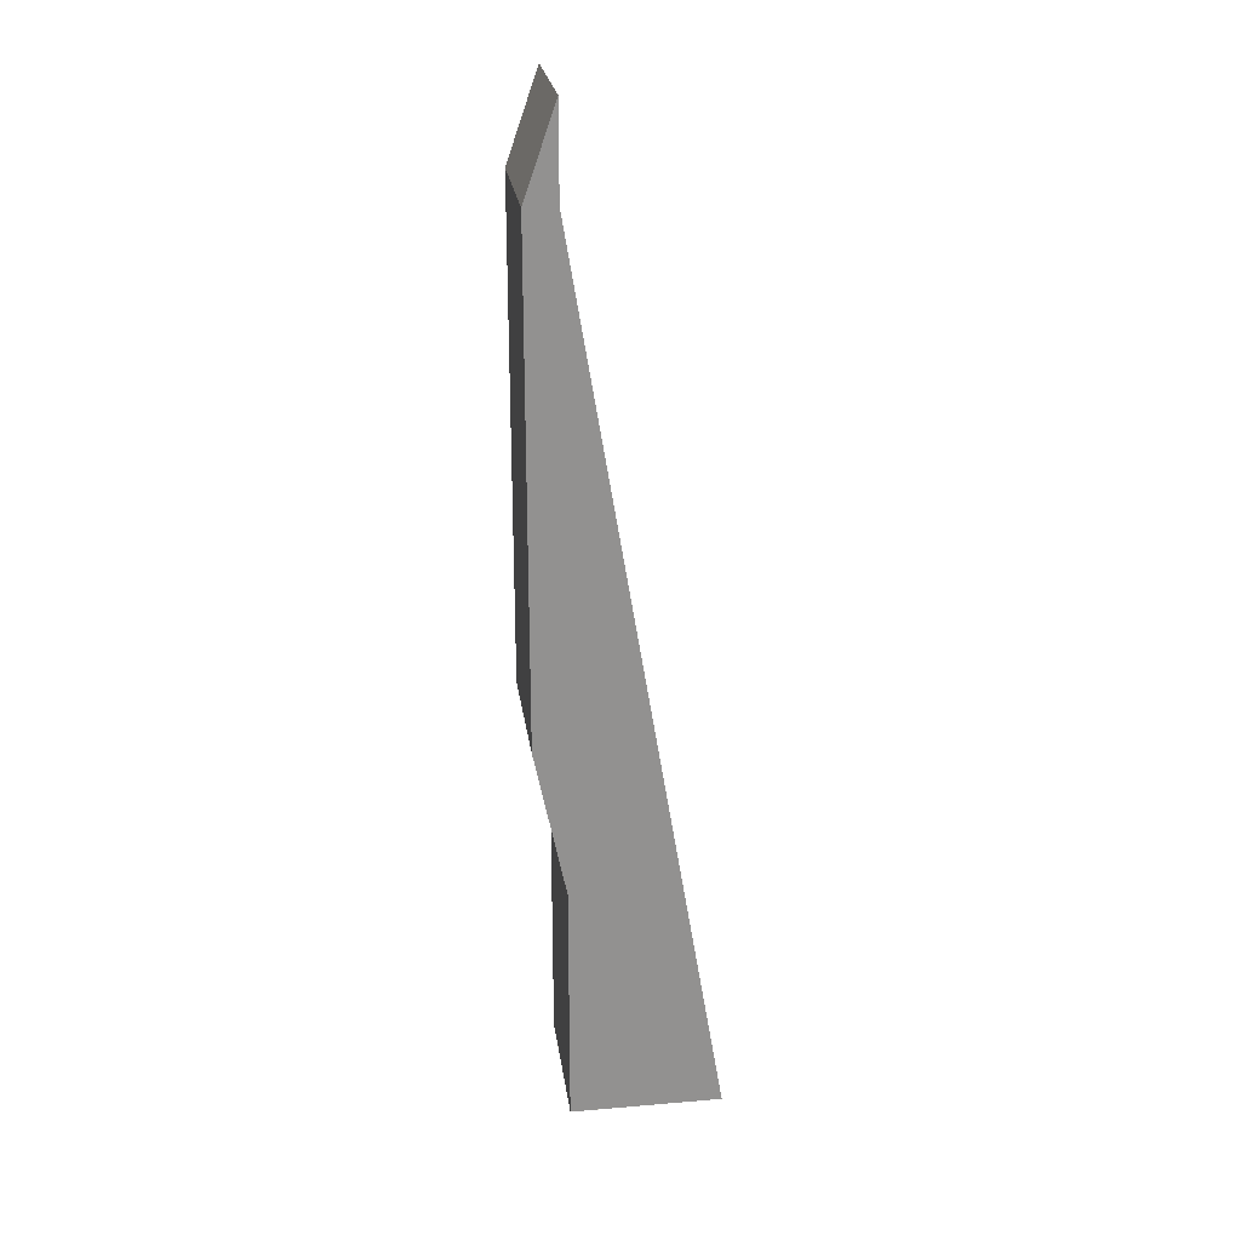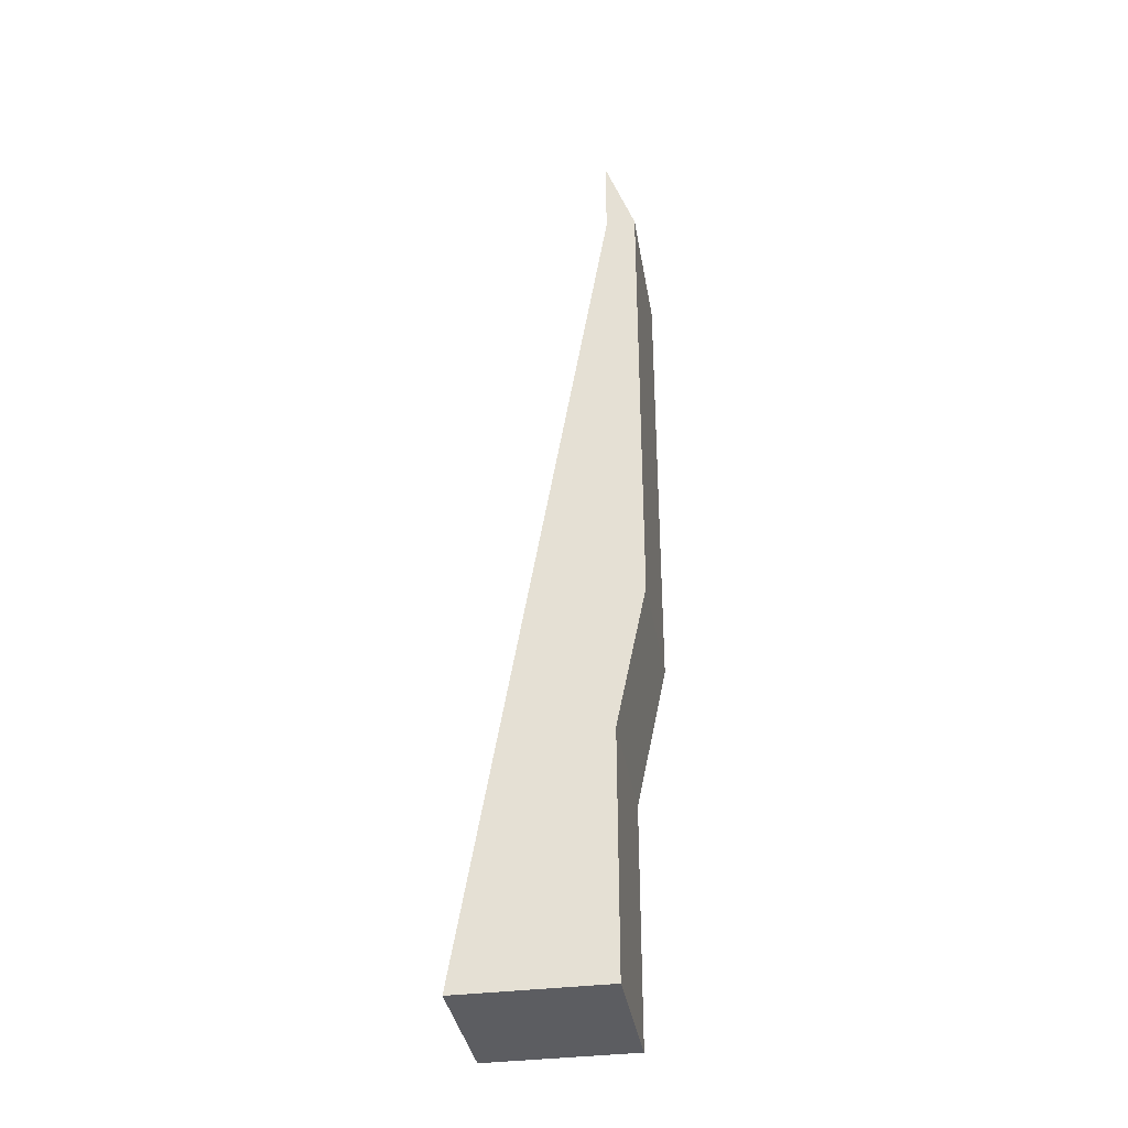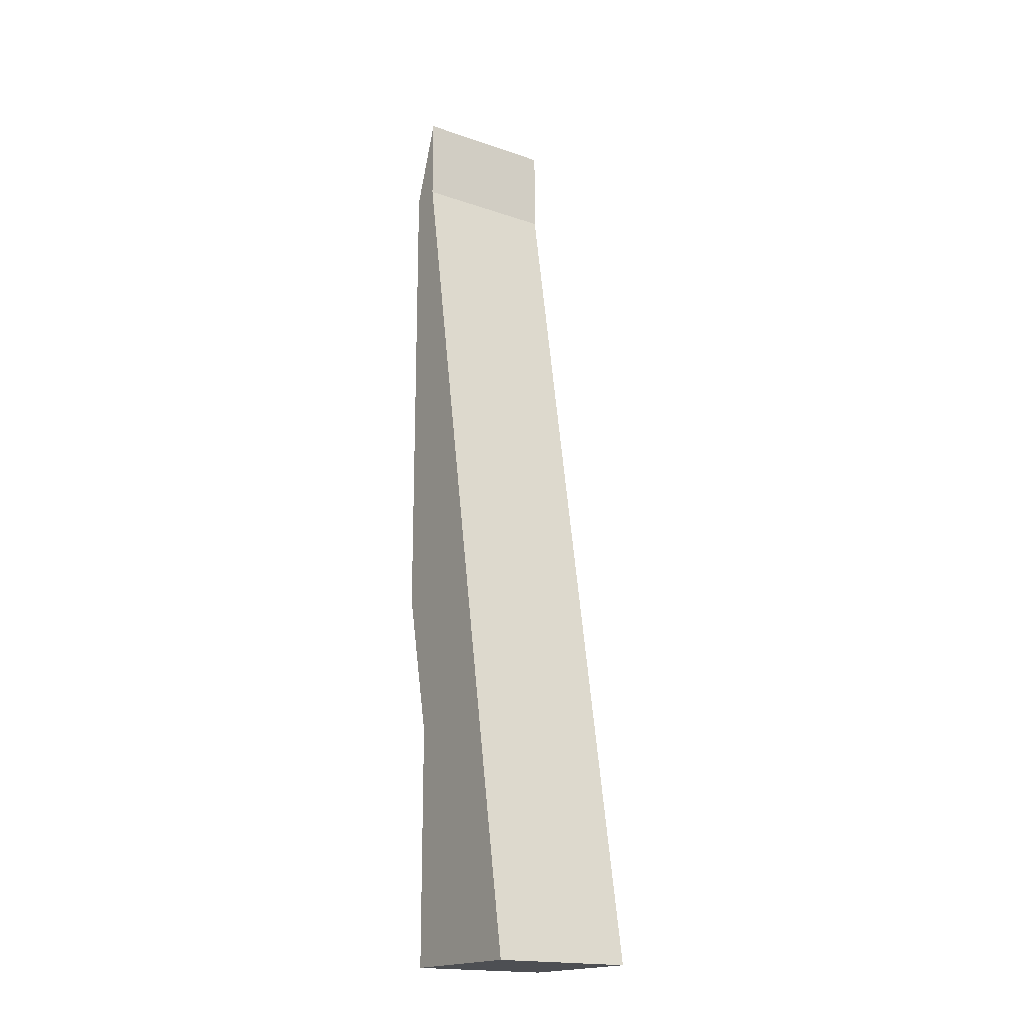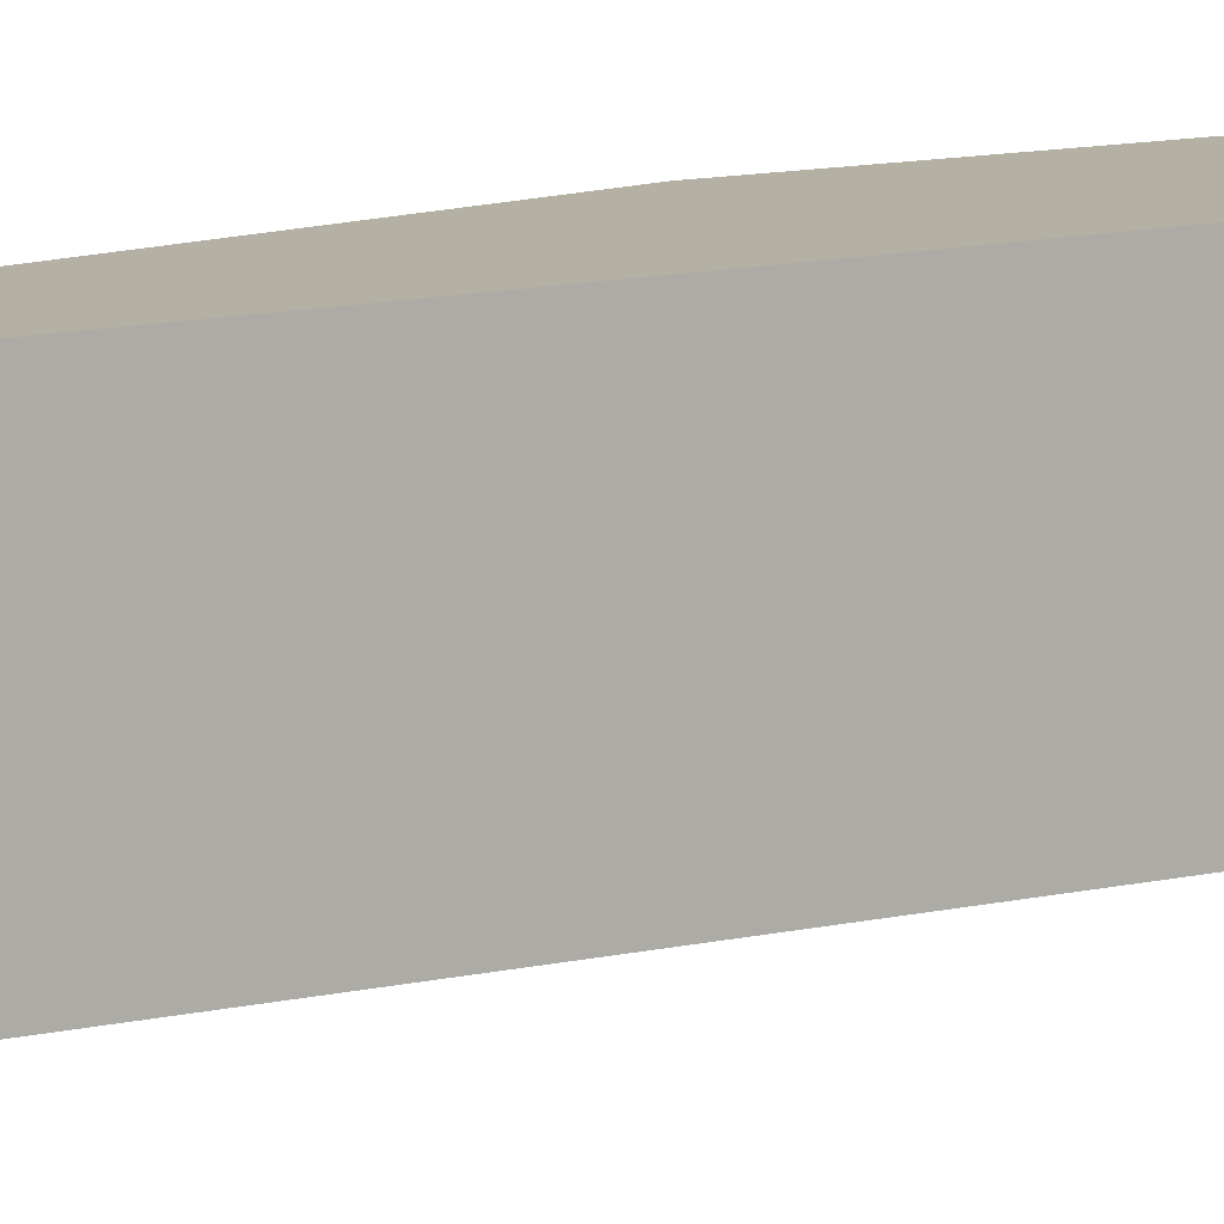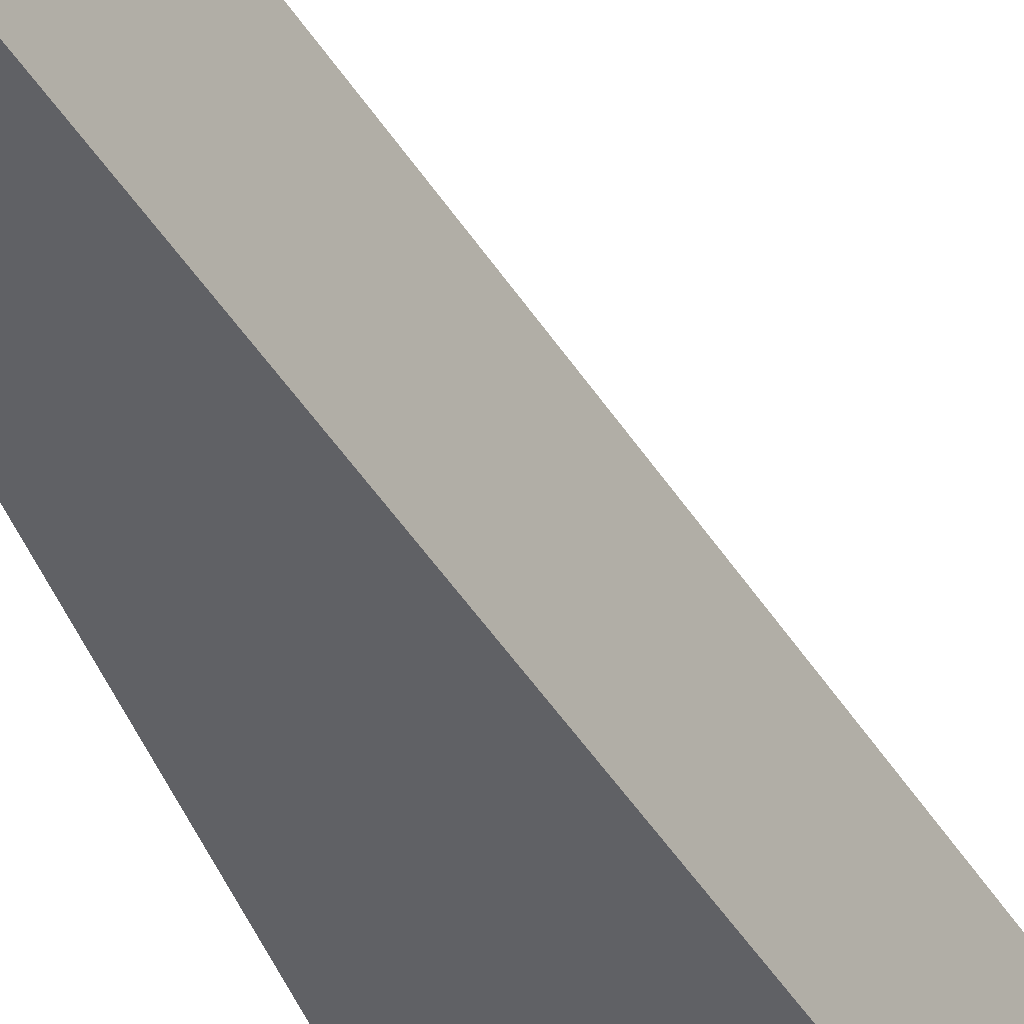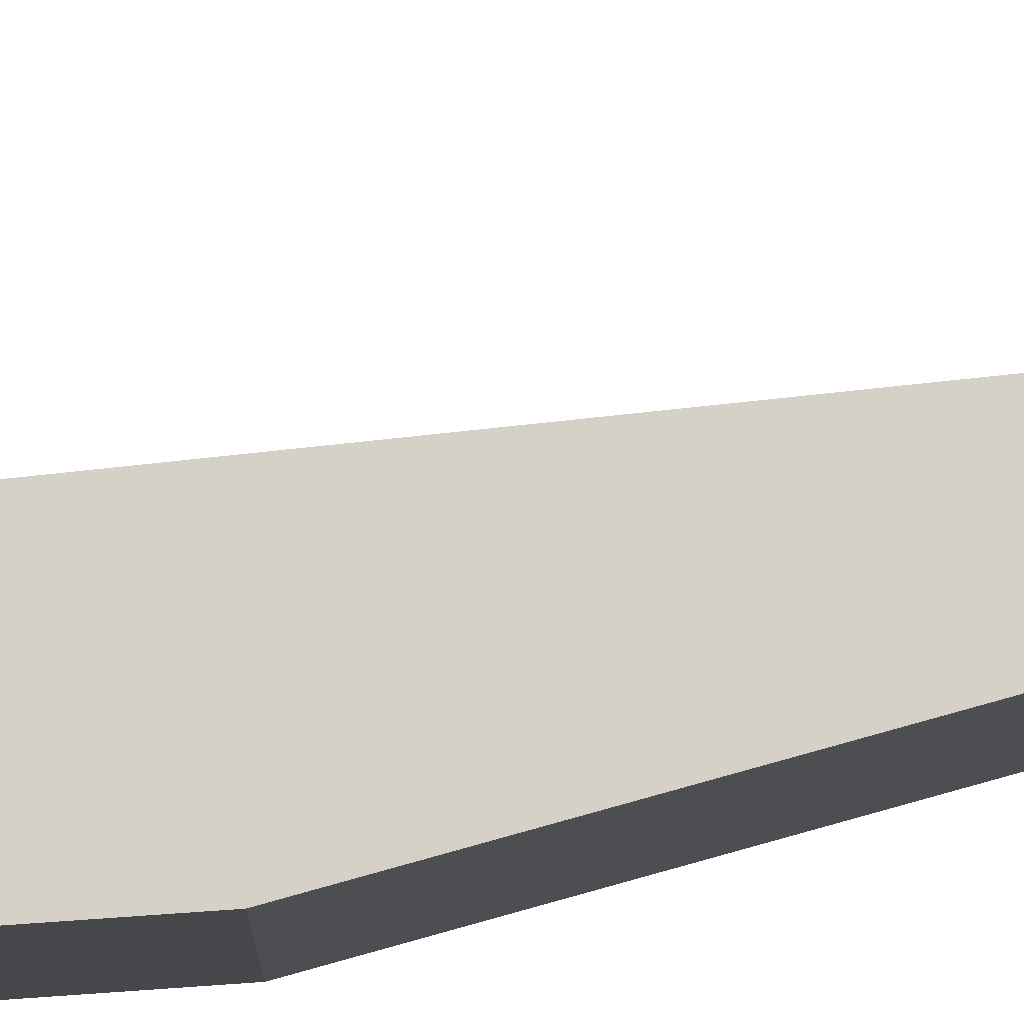
<metadata>
{"format":"obj","ext":"obj","renderer":"f3d","projection":"perspective","resolution":1024,"background":"white","views":[{"elev":24.4,"azim":172.1,"up":"+Y"},{"elev":-36.5,"azim":9.4,"up":"+Y"},{"elev":-18.0,"azim":-123.8,"up":"+Y"},{"elev":11.5,"azim":-129.7,"up":"+Z"},{"elev":-49.8,"azim":-157.7,"up":"+Z"},{"elev":79.5,"azim":74.4,"up":"+Z"}]}
</metadata>
<code>
o wallStud
v -0.35 2.8 0
v -0 4.5 0
v 0 4.5 1.666
v -0.35 2.8 1.666
v -0.35 -0 0
v -0.35 -0 1.666
v -2.05 -0 1.666
v -2.05 0 0
v -0.35 10.1 1.666
v -0.35 10.1 1e-06
v 0 10.1 1.666
v 0 10.1 0
v -0.35 11.1 1e-06
v -0.35 11.1 1.666
f 1 2 3
f 3 4 1
f 5 1 4
f 4 6 5
f 5 6 7
f 7 8 5
f 9 10 8
f 8 7 9
f 11 12 13
f 13 14 11
f 13 10 9
f 9 14 13
f 7 6 4
f 4 9 7
f 4 3 9
f 3 11 9
f 11 14 9
f 2 12 11
f 11 3 2
f 1 5 8
f 8 10 1
f 10 2 1
f 10 12 2
f 10 13 12

</code>
